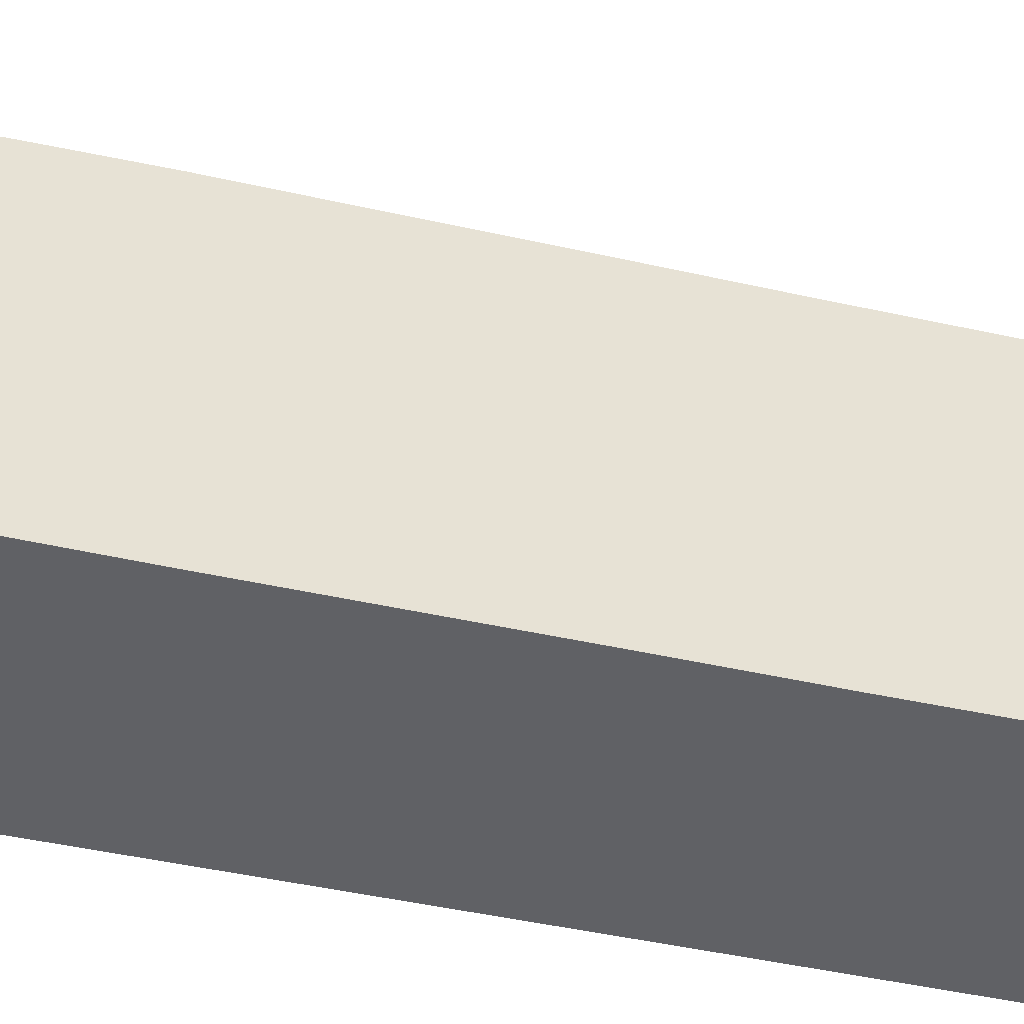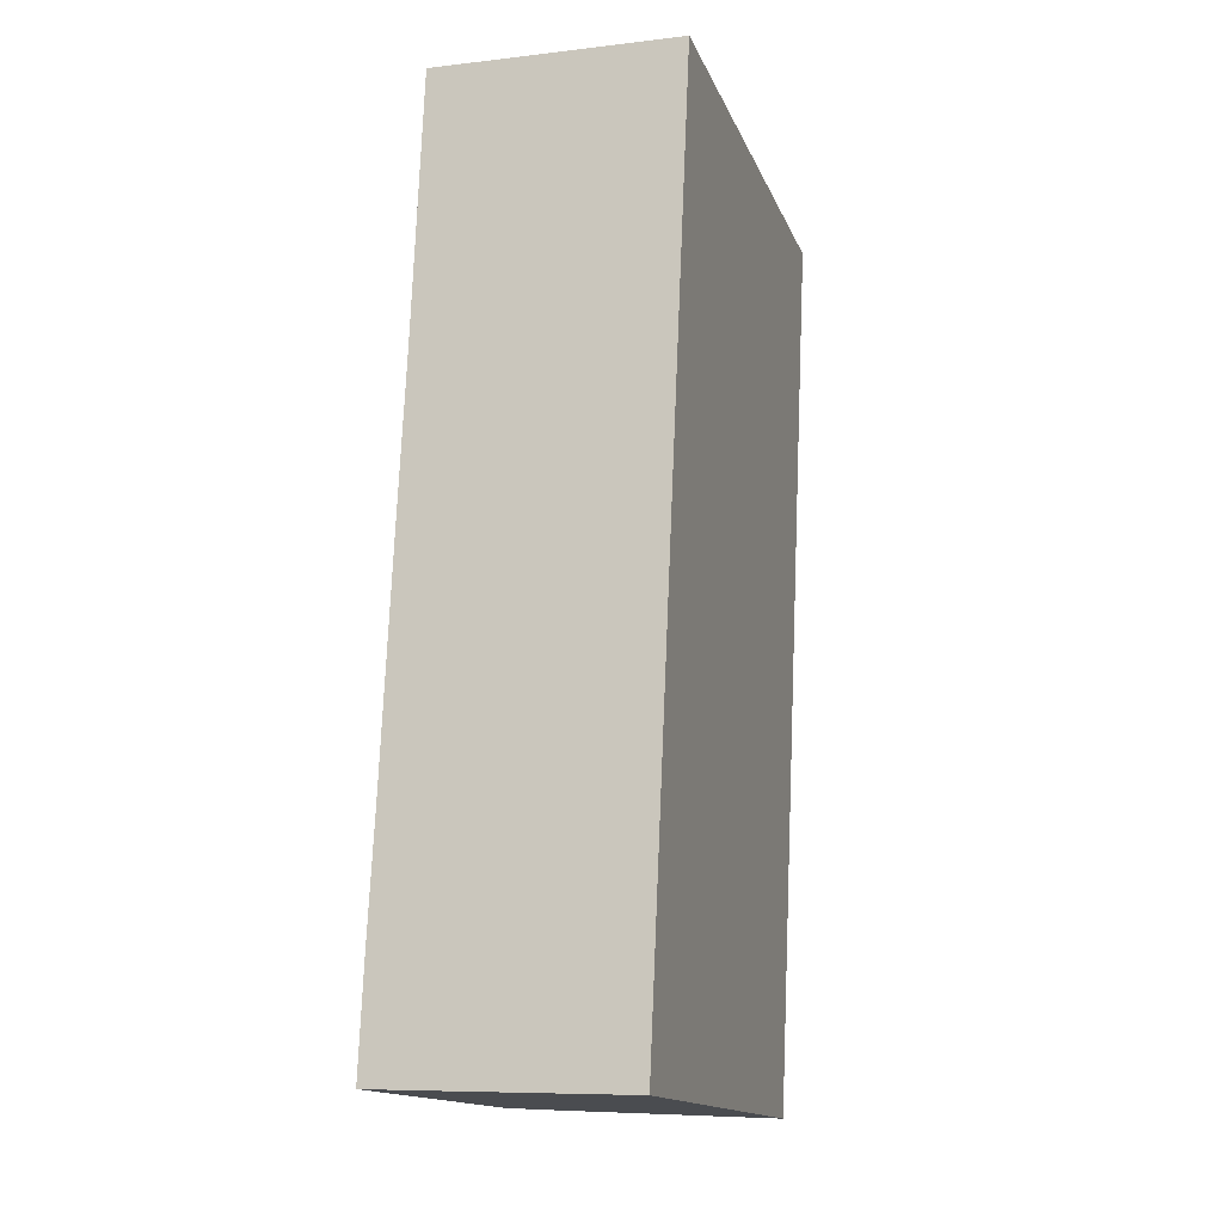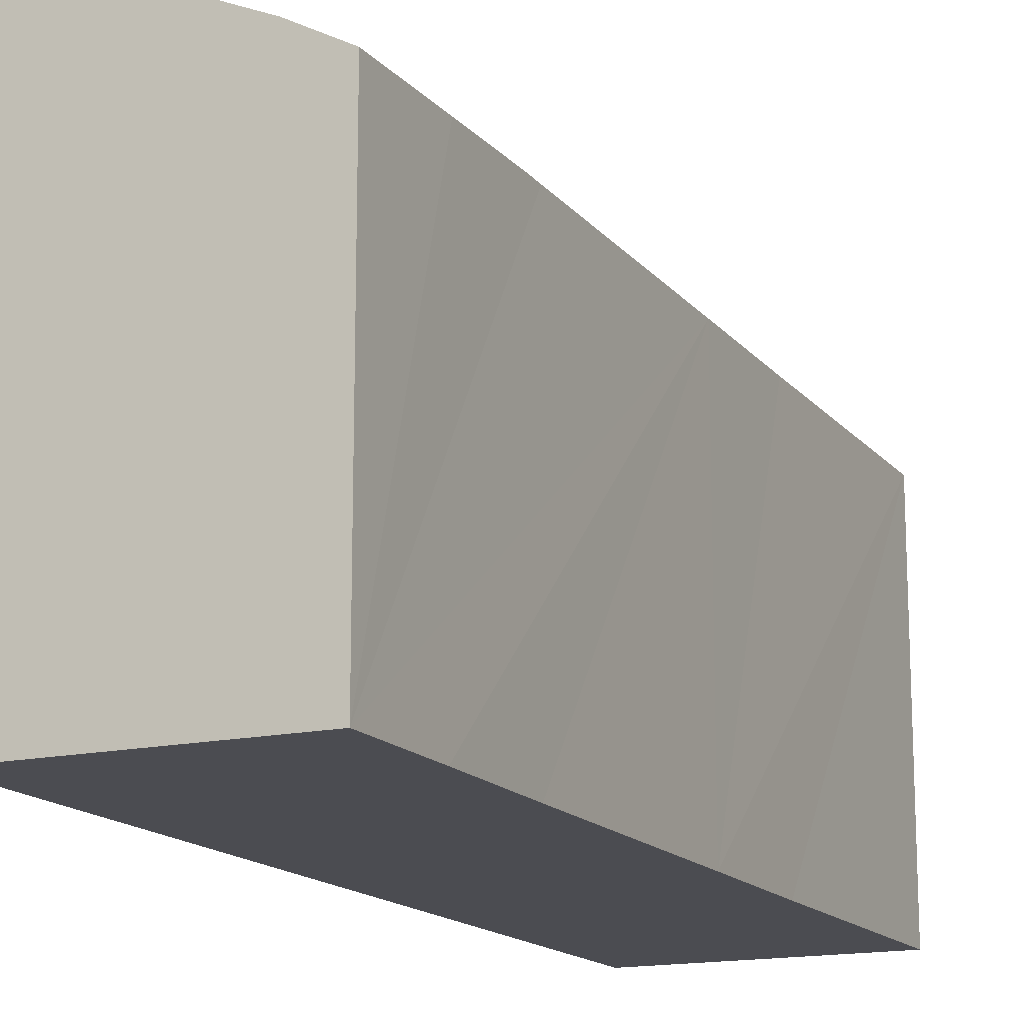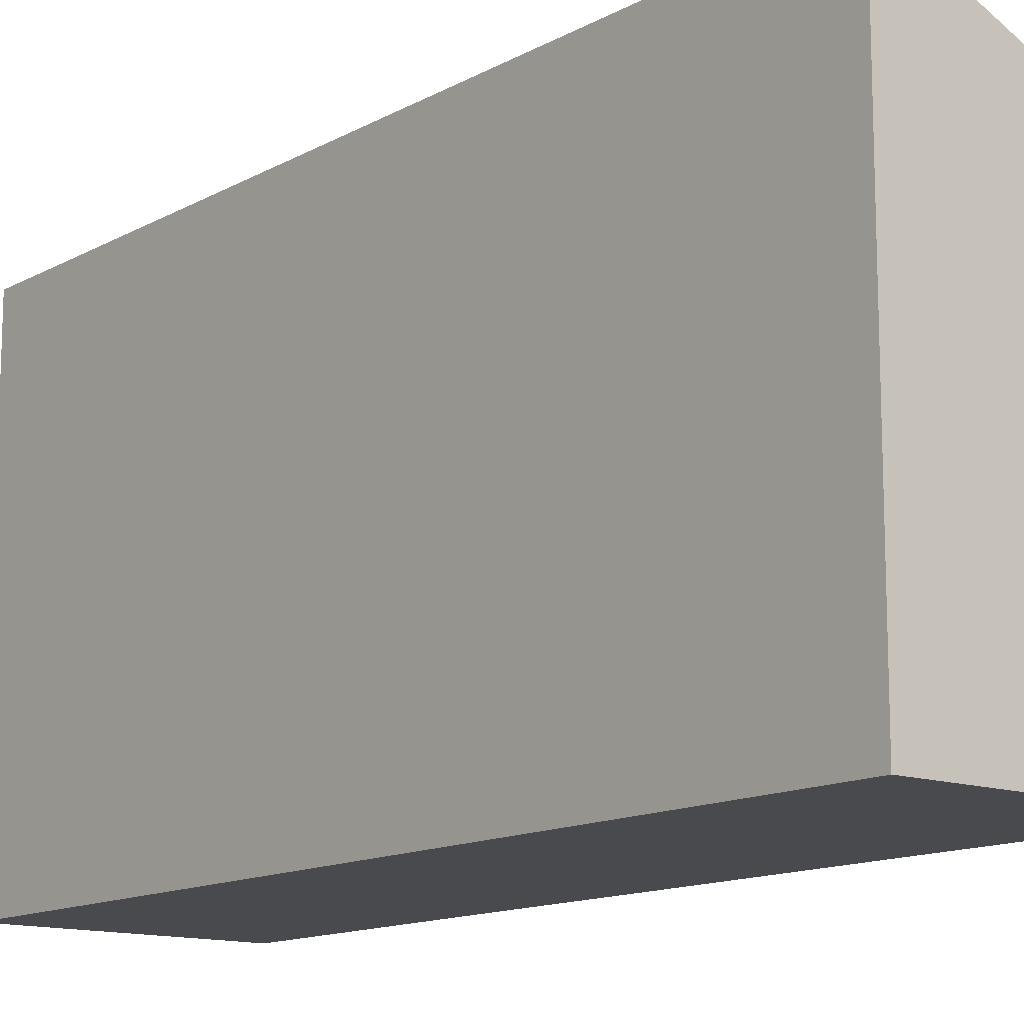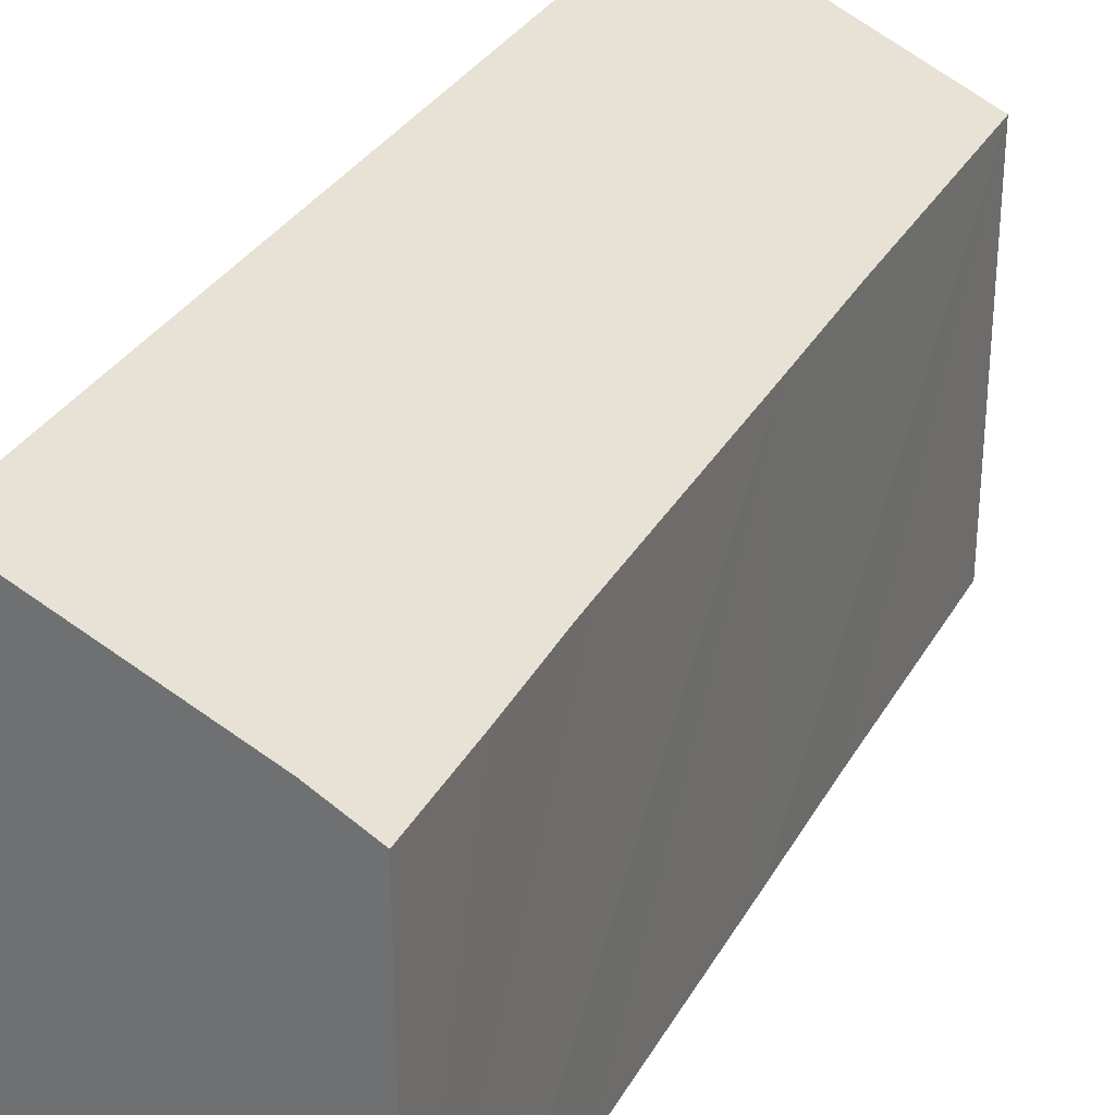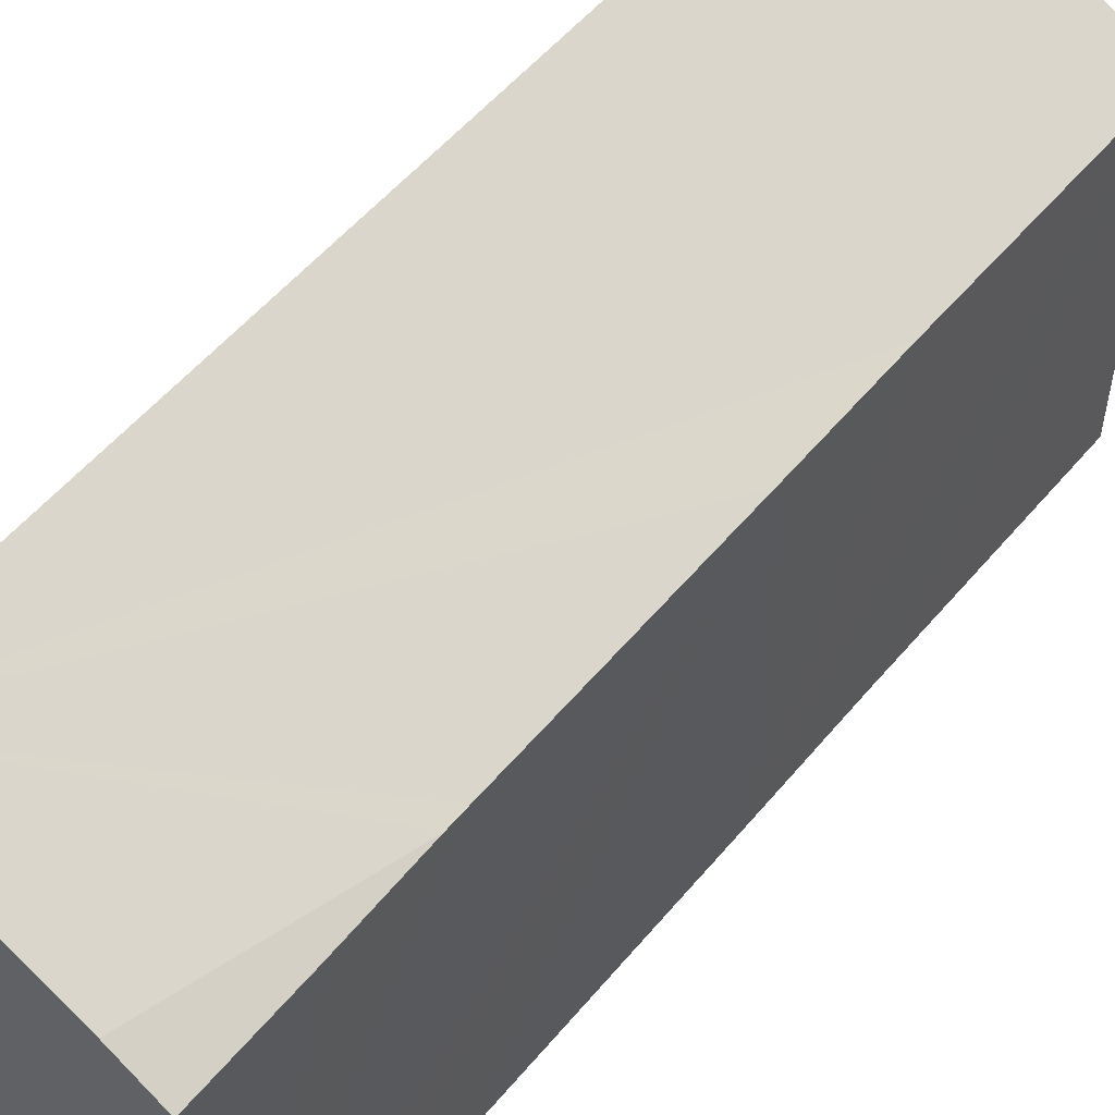
<metadata>
{"format":"obj","ext":"obj","renderer":"f3d","projection":"perspective","resolution":1024,"background":"white","views":[{"elev":-47.7,"azim":-101.6,"up":"+Y"},{"elev":-15.2,"azim":16.8,"up":"+Z"},{"elev":-15.4,"azim":-152.6,"up":"+Y"},{"elev":-13.4,"azim":143.3,"up":"+Y"},{"elev":31.3,"azim":-152.8,"up":"+Y"},{"elev":54.5,"azim":-138.5,"up":"+Y"}]}
</metadata>
<code>
v  0 2.979 1.824e-16
v  0.078 3.022 1.722
v  0.396 3.197 -0.014
v  0.037 2.999 0.909
v  2.356 3.92 7.404
v  0.236 3.023 5.226
v  0.323 3.017 7.468
v  2.023 3.92 -0.069
v  0.183 3.022 4.099
v  0.087 3.022 1.901
v  0 0 0
v  0.037 -5.566e-17 0.909
v  0.078 -1.054e-16 1.722
v  0.087 -1.164e-16 1.901
v  0.183 -2.51e-16 4.099
v  0.236 -3.2e-16 5.226
v  0.323 -4.573e-16 7.468
v  2.356 -4.534e-16 7.404
v  2.023 4.225e-18 -0.069
v  0.396 8.573e-19 -0.014
g defaultobject
f 1 2 3
f 2 1 4
f 5 6 7
f 6 5 8
f 6 8 9
f 9 8 10
f 10 8 2
f 2 8 3
f 11 4 1
f 4 11 2
f 2 11 10
f 10 11 9
f 9 11 12
f 9 12 13
f 9 13 14
f 9 14 15
f 9 15 6
f 6 15 7
f 7 15 16
f 7 16 17
f 7 18 5
f 18 7 17
f 18 8 5
f 8 18 19
f 19 3 8
f 3 19 1
f 1 19 11
f 11 19 20
f 17 19 18
f 19 17 16
f 19 16 15
f 19 15 14
f 19 14 13
f 19 13 12
f 19 12 11
f 19 11 20

</code>
